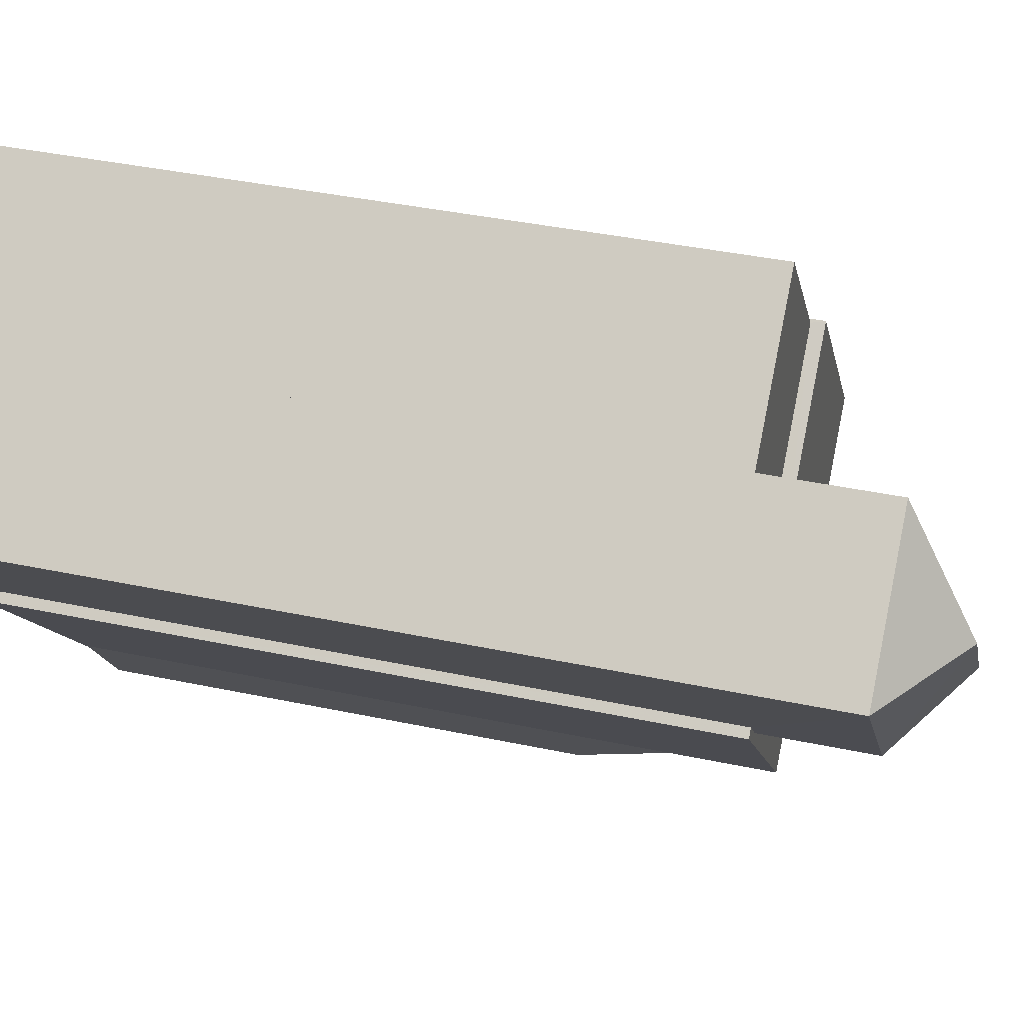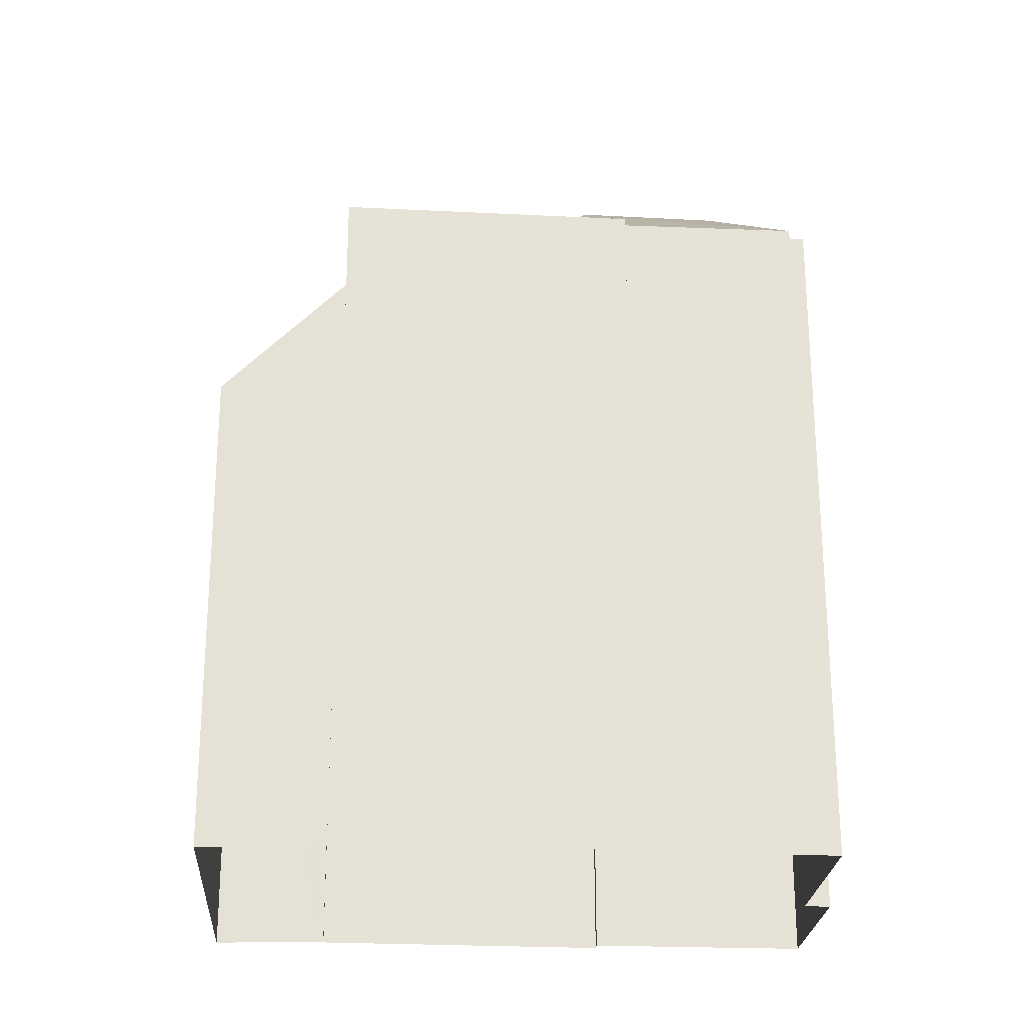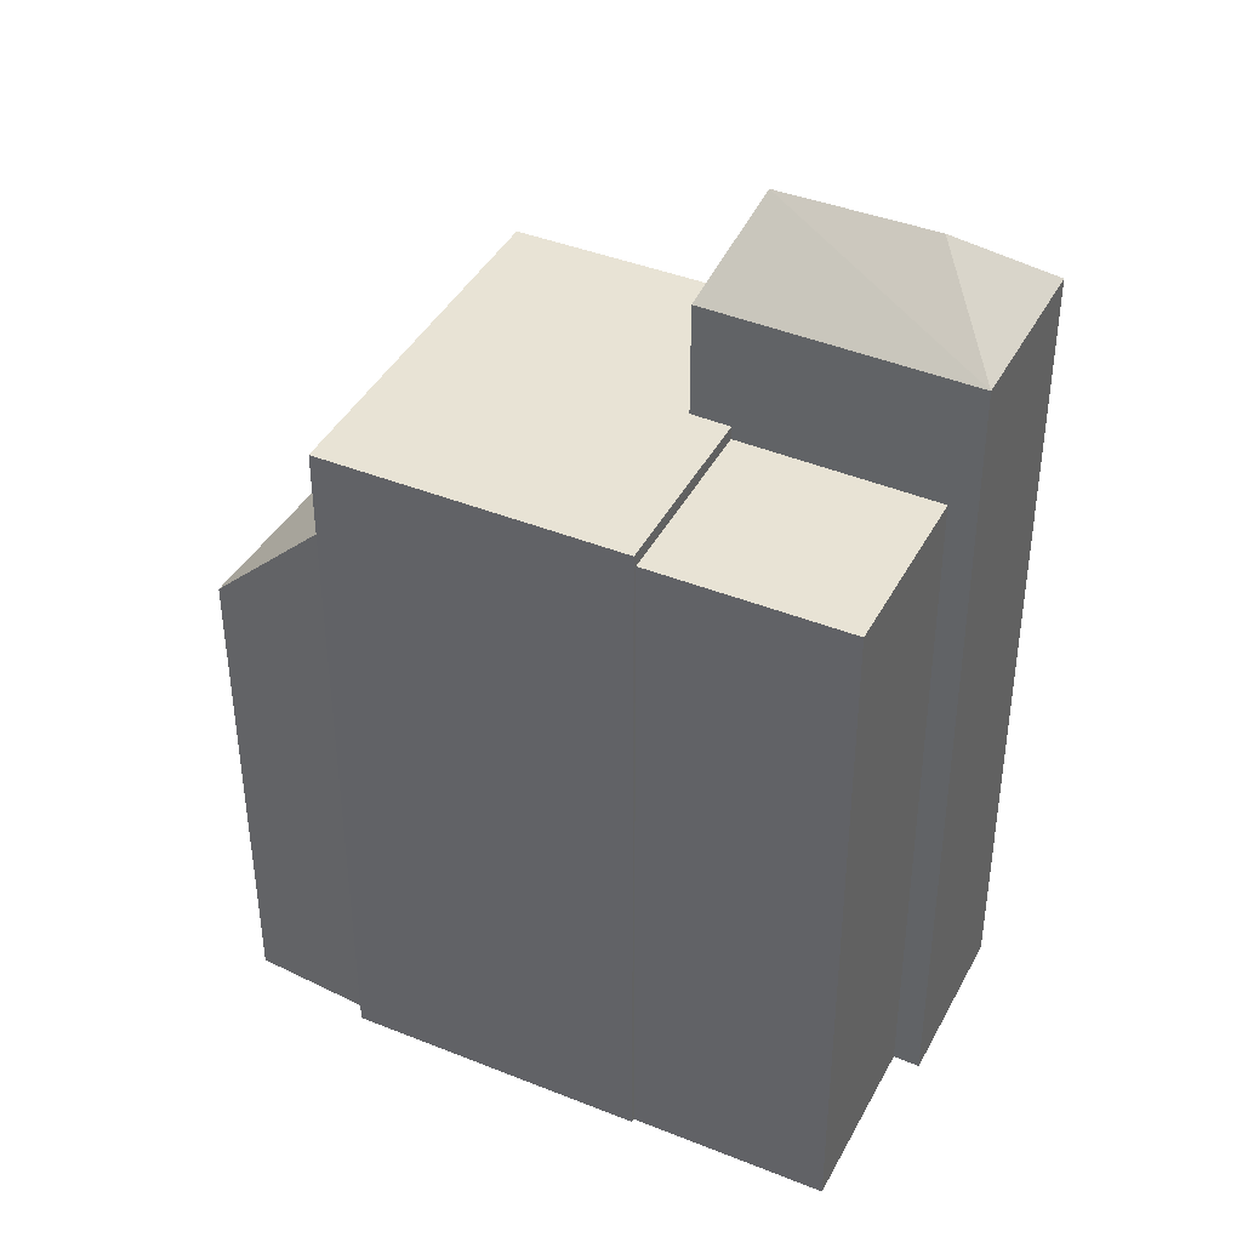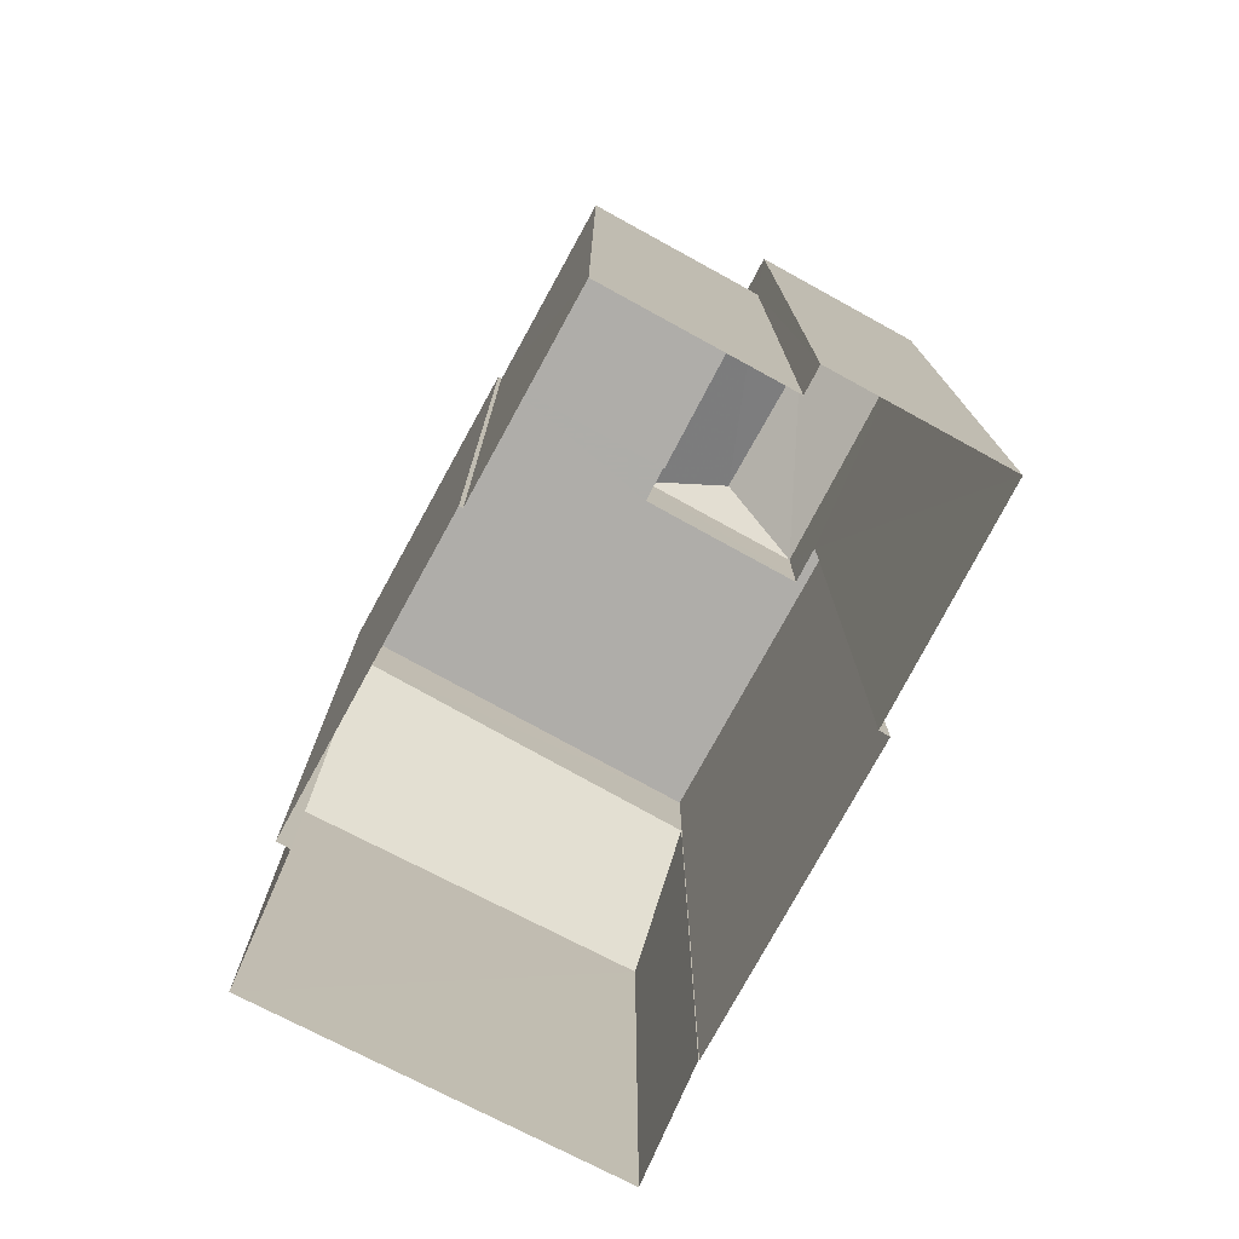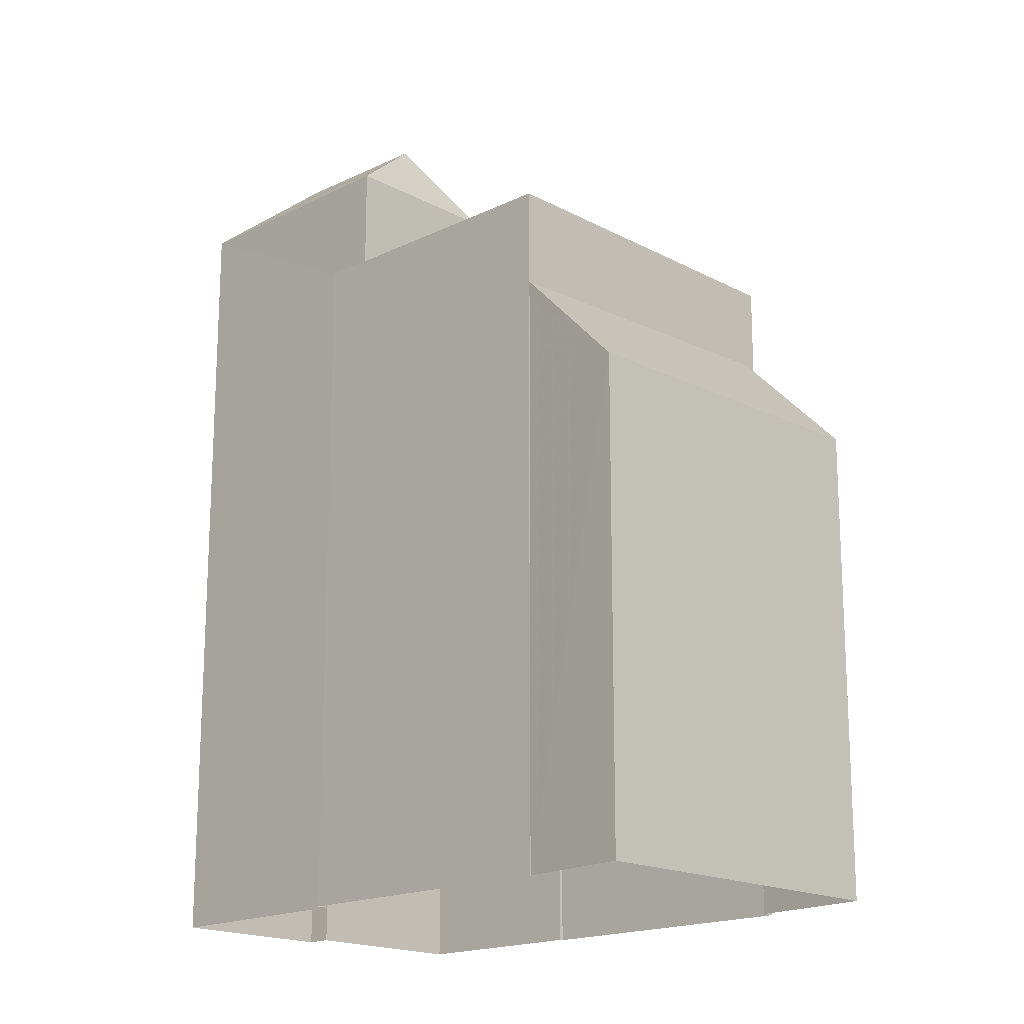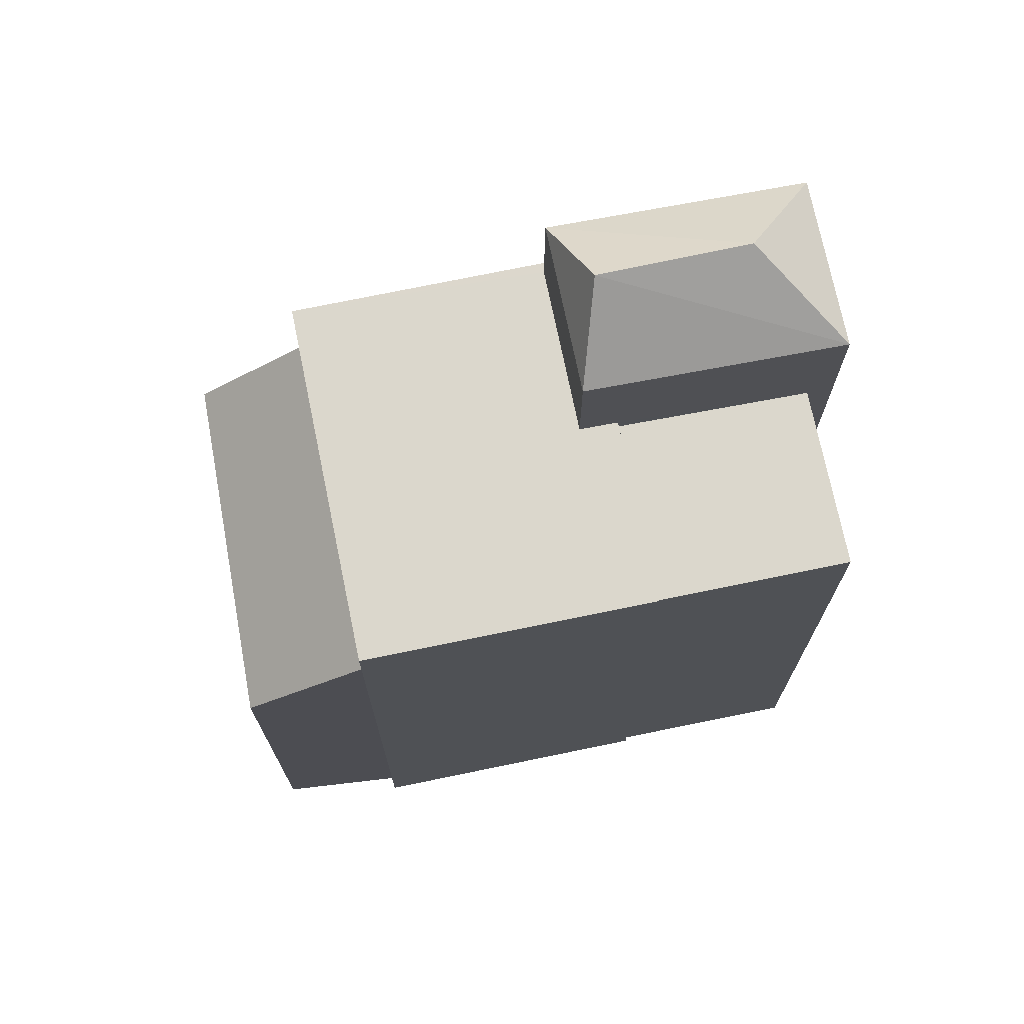
<metadata>
{"format":"obj","ext":"obj","renderer":"f3d","projection":"perspective","resolution":1024,"background":"white","views":[{"elev":38.9,"azim":-75.0,"up":"+Y"},{"elev":-25.1,"azim":126.5,"up":"+Z"},{"elev":41.2,"azim":157.2,"up":"+Z"},{"elev":-77.2,"azim":-167.5,"up":"+Z"},{"elev":-17.8,"azim":-5.1,"up":"+Z"},{"elev":73.2,"azim":119.6,"up":"+Z"}]}
</metadata>
<code>
v -8850 -3.671e+04 14.39
v -8852 -3.671e+04 14.39
v -8850 -3.671e+04 14.39
v -8847 -3.671e+04 14.39
v -8850 -3.671e+04 14.39
v -8850 -3.671e+04 14.39
v -8847 -3.671e+04 14.39
v -8842 -3.671e+04 14.38
v -8846 -3.671e+04 14.39
v -8846 -3.671e+04 14.39
v -8848 -3.67e+04 14.39
v -8843 -3.671e+04 14.39
v -8843 -3.671e+04 14.39
v -8846 -3.671e+04 14.39
v -8847 -3.671e+04 22.94
v -8842 -3.671e+04 21.36
v -8843 -3.671e+04 23.08
v -8846 -3.671e+04 21.35
v -8850 -3.671e+04 24.34
v -8850 -3.671e+04 24.34
v -8849 -3.671e+04 24.34
v -8847 -3.671e+04 24.34
v -8848 -3.671e+04 24.34
v -8848 -3.671e+04 24.34
v -8846 -3.671e+04 24.34
v -8843 -3.671e+04 24.33
v -8850 -3.671e+04 25.9
v -8849 -3.671e+04 26.87
v -8848 -3.671e+04 25.9
v -8850 -3.671e+04 26.87
v -8849 -3.671e+04 25.9
v -8852 -3.671e+04 25.9
v -8850 -3.671e+04 24.15
v -8846 -3.671e+04 24.15
v -8848 -3.67e+04 24.15
v -8848 -3.671e+04 24.15
f 1 2 3
f 1 4 5
f 2 6 3
f 4 7 5
f 8 9 4
f 10 3 11
f 12 13 10
f 13 8 4
f 12 10 14
f 10 1 3
f 13 4 1
f 10 13 1
f 15 16 17
f 15 18 16
f 19 20 21
f 20 22 21
f 23 24 25
f 25 24 26
f 24 22 26
f 21 22 24
f 27 28 29
f 30 28 27
f 28 30 31
f 31 30 32
f 30 27 32
f 28 31 29
f 33 34 35
f 33 36 34
f 13 16 8
f 13 17 16
f 8 18 9
f 8 16 18
f 4 18 15
f 4 9 18
f 13 12 17
f 12 26 17
f 4 15 7
f 7 15 22
f 17 26 22
f 15 17 22
f 36 23 34
f 10 34 14
f 14 34 25
f 34 23 25
f 19 5 20
f 19 1 5
f 14 26 12
f 14 25 26
f 22 20 5
f 7 22 5
f 2 27 6
f 2 32 27
f 29 24 23
f 29 23 27
f 27 33 6
f 6 33 3
f 23 36 33
f 23 33 27
f 21 31 19
f 1 19 2
f 2 19 32
f 19 31 32
f 21 29 31
f 21 24 29
f 3 35 11
f 3 33 35
f 34 11 35
f 34 10 11

</code>
